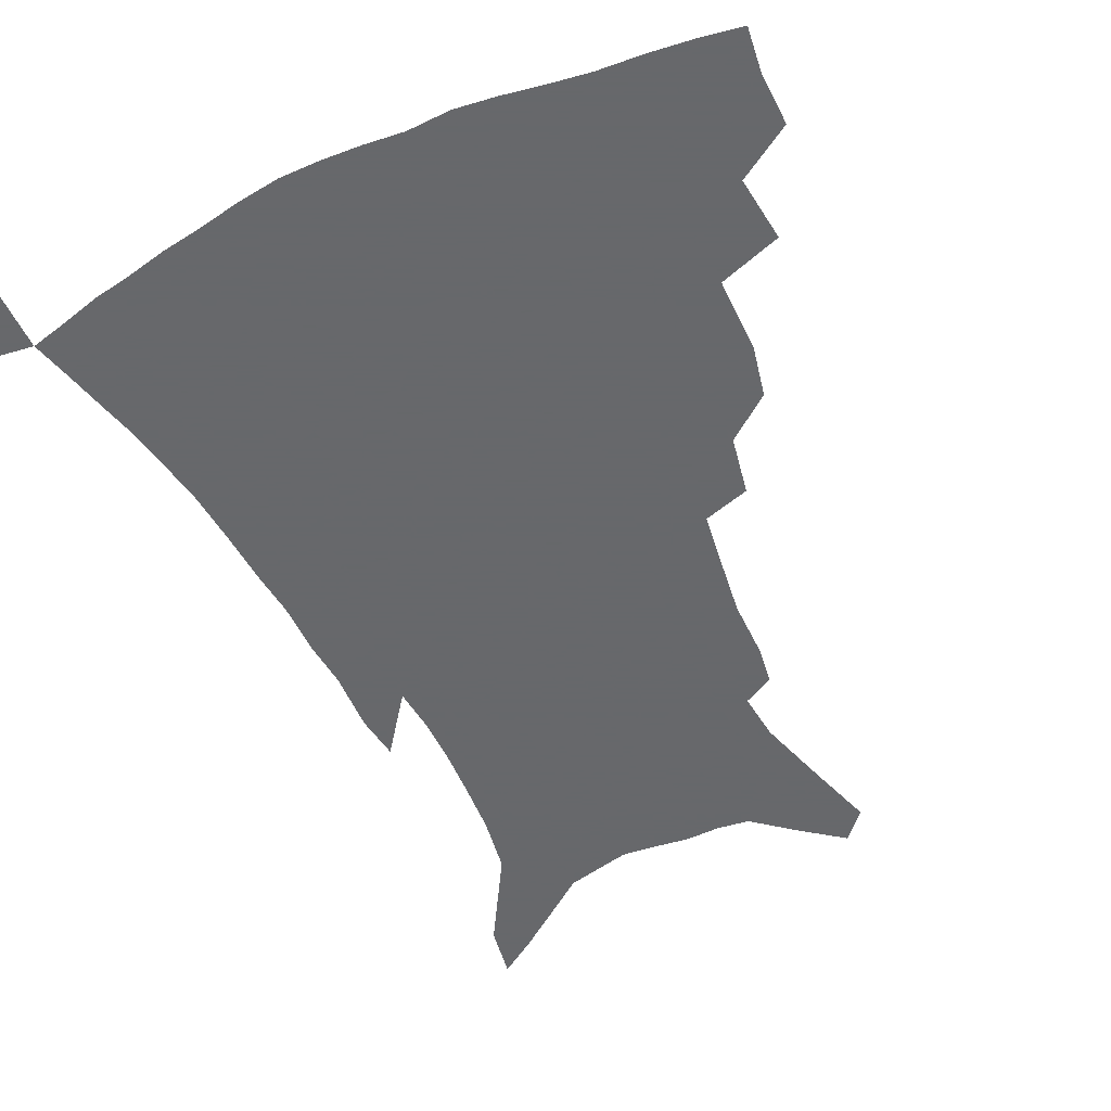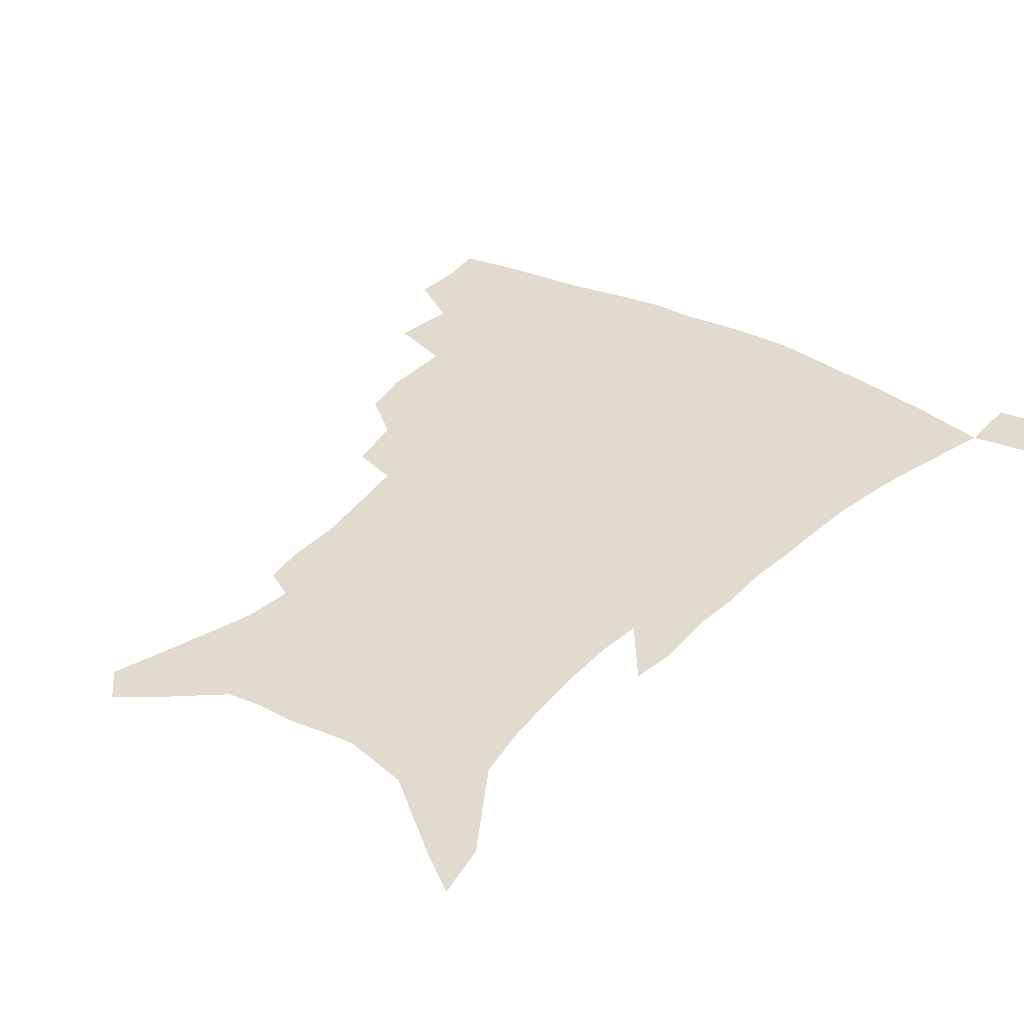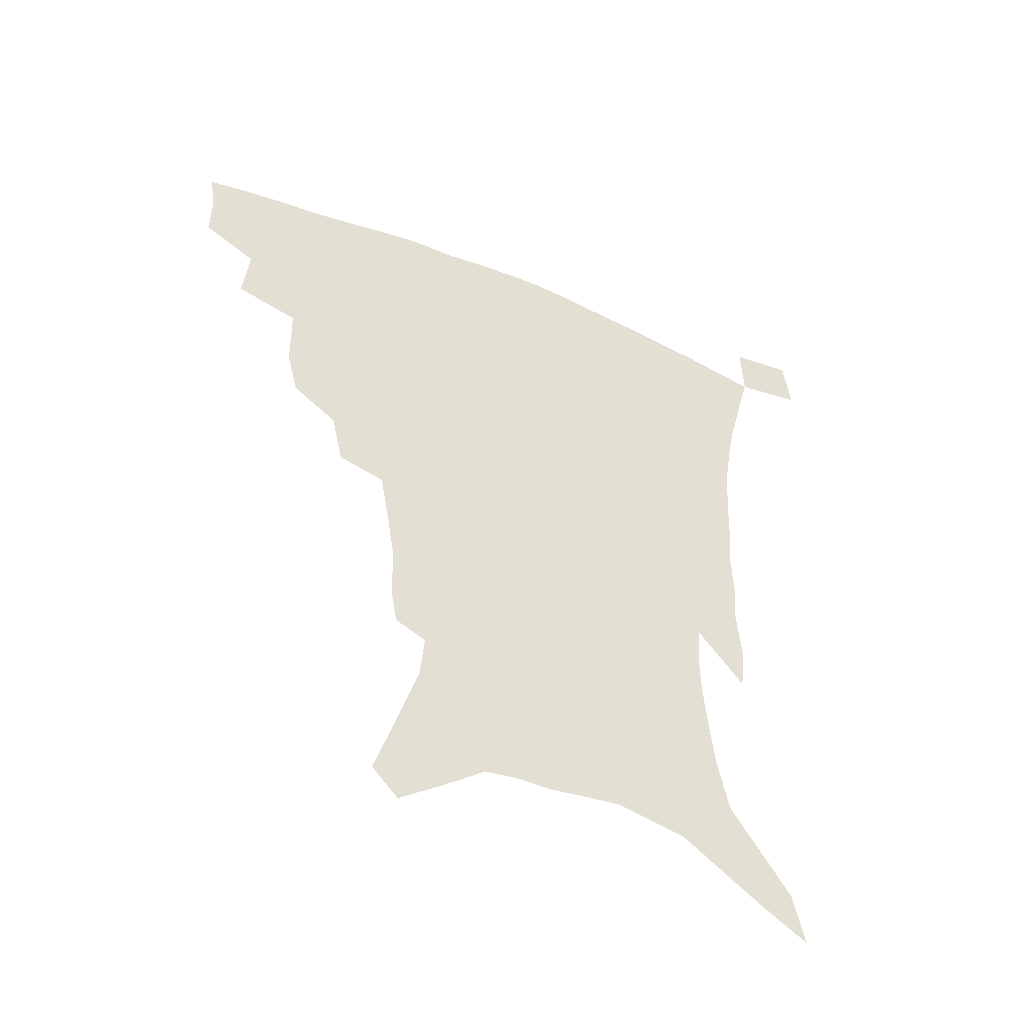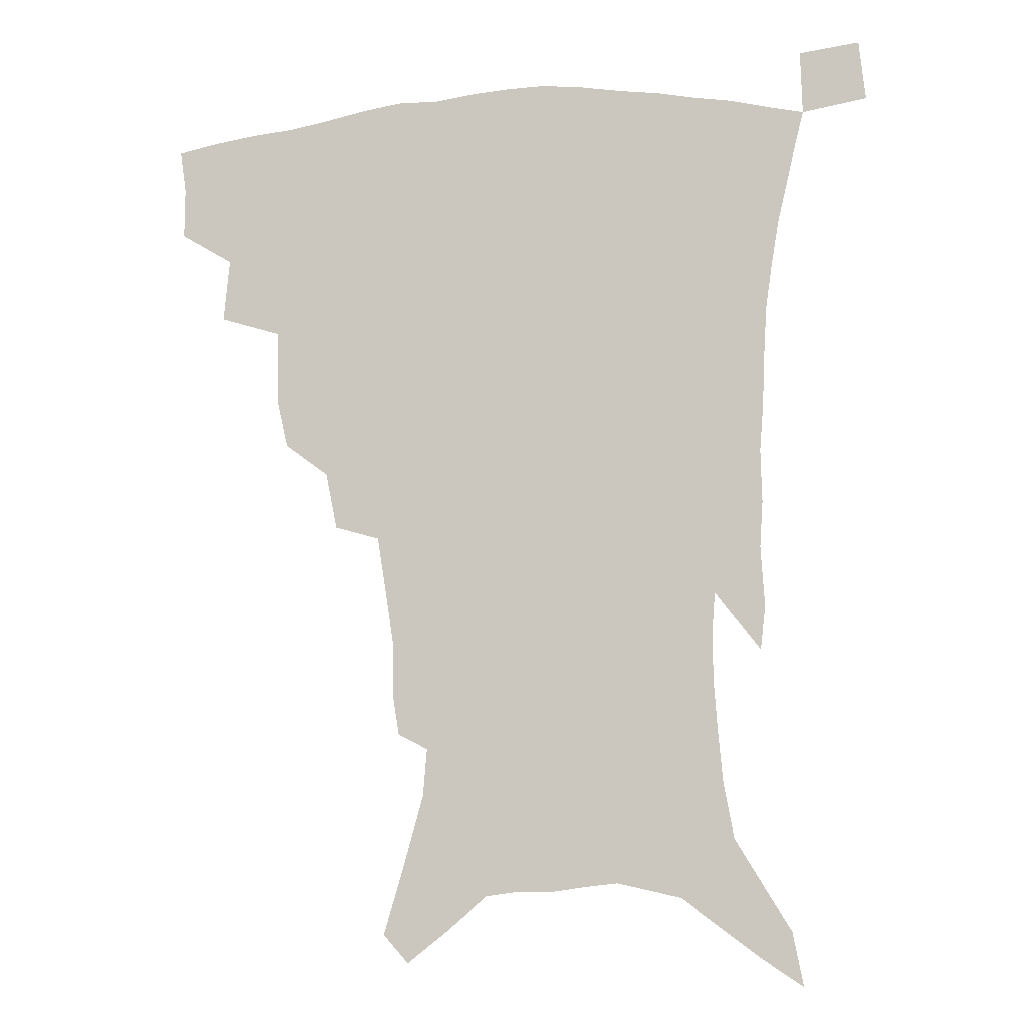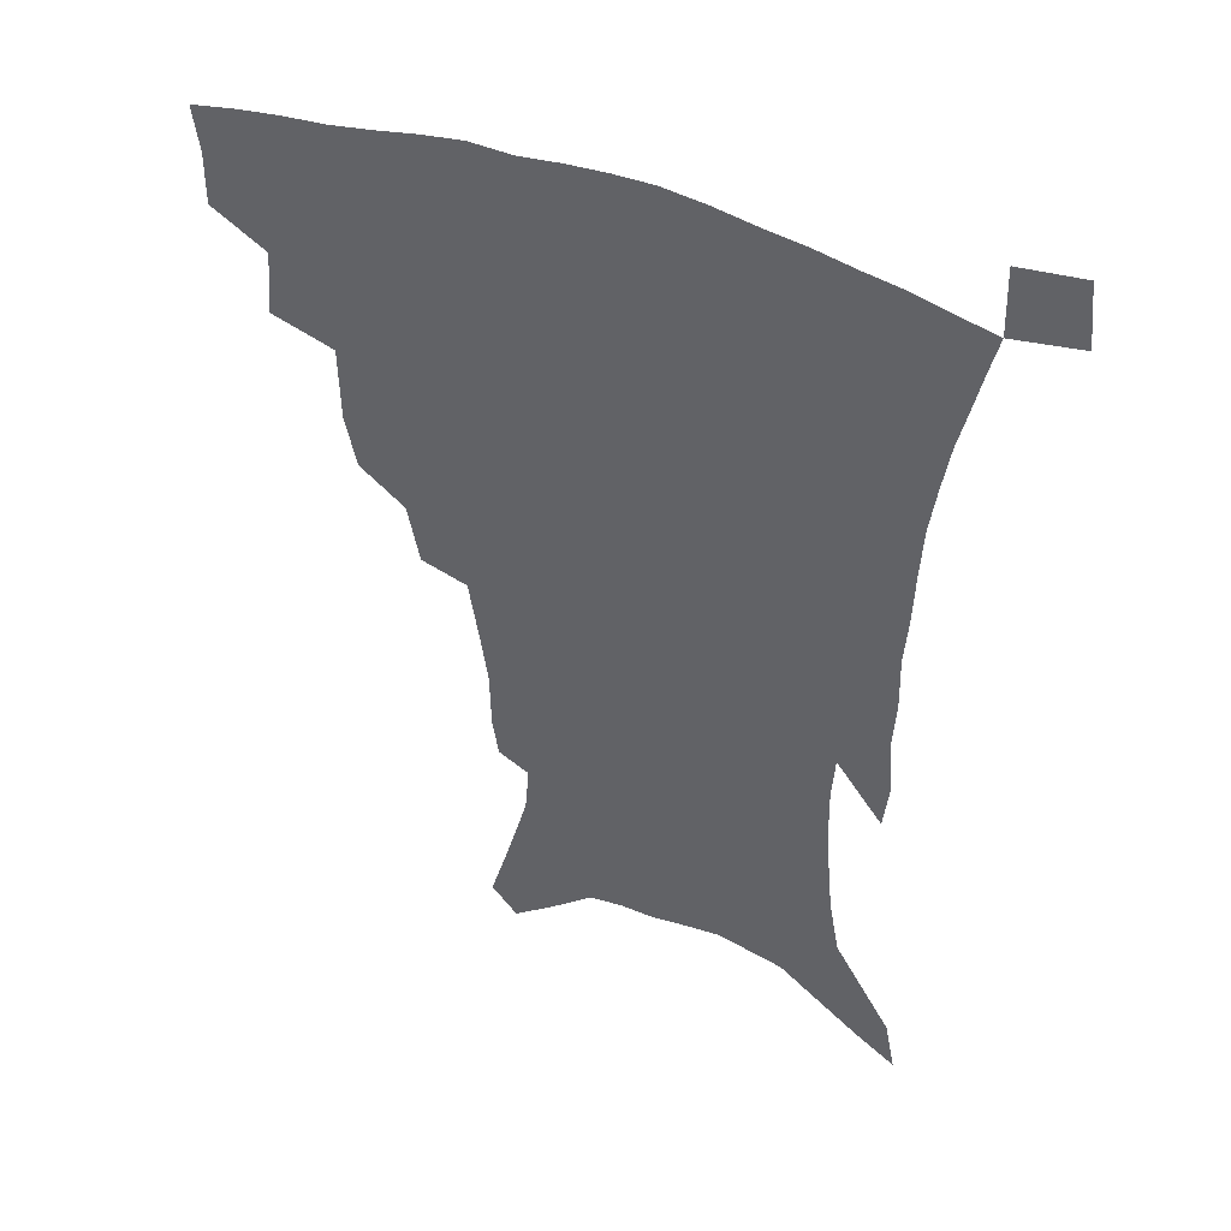
<metadata>
{"format":"obj","ext":"obj","renderer":"f3d","projection":"perspective","resolution":1024,"background":"white","views":[{"elev":-52.3,"azim":-154.0,"up":"+Z"},{"elev":33.5,"azim":36.7,"up":"+Z"},{"elev":-52.1,"azim":-24.1,"up":"+Y"},{"elev":-9.8,"azim":12.8,"up":"+Y"},{"elev":44.5,"azim":24.9,"up":"+Y"}]}
</metadata>
<code>
v 440.3 393.8 0
v 440.4 412.6 0
v 438.1 428.2 0
v 457.5 359 0
v 459.6 382.1 0
v 457.6 398.6 0
v 455.7 414.7 0
v 453.2 431 0
v 484.4 307.4 0
v 480.3 325.2 0
v 479.8 351.9 0
v 477.8 370.1 0
v 476.2 386.8 0
v 473.3 401.9 0
v 470.9 417.3 0
v 468.4 433.1 0
v 504.7 274.7 0
v 500.5 295.4 0
v 498.1 318.3 0
v 495.9 338 0
v 495.2 359.5 0
v 493.2 375.2 0
v 491 389.9 0
v 488.6 404.5 0
v 486.4 419.3 0
v 484.3 434.5 0
v 529.9 195.7 0
v 527.7 209.3 0
v 527.3 230.1 0
v 524.7 248 0
v 521.1 269.9 0
v 516.6 288.5 0
v 515.4 314.3 0
v 513 330.8 0
v 510.5 346.2 0
v 509.1 363.2 0
v 507.3 378.1 0
v 505.2 392.3 0
v 503 406.7 0
v 501 421.4 0
v 499 436.9 0
v 524.9 122.5 0
v 532 146.4 0
v 539.4 172.9 0
v 540.8 190.2 0
v 540.8 210.8 0
v 539 226.7 0
v 537.3 245 0
v 534.6 263.4 0
v 531.5 281 0
v 528.5 298.1 0
v 527.5 320 0
v 525.5 335.2 0
v 524.3 351.8 0
v 522.5 365.9 0
v 521.3 380.6 0
v 519.2 394.4 0
v 517.5 408.6 0
v 515.6 423 0
v 513.5 439.7 0
v 534.1 112.3 0
v 541 136.8 0
v 546.9 160.7 0
v 550.3 181.6 0
v 550.6 199.7 0
v 550.9 223.1 0
v 549.2 239.2 0
v 546.9 254.2 0
v 544.2 268.9 0
v 542.1 287.5 0
v 540.7 307.5 0
v 539.3 323.9 0
v 538.2 339.6 0
v 537.4 355.1 0
v 536.2 368.9 0
v 535.5 382.9 0
v 533.5 396.3 0
v 531.8 410.5 0
v 529.9 425.6 0
v 527.9 441.8 0
v 548.6 123.6 0
v 555.6 149.8 0
v 560.3 174.2 0
v 560.6 190.2 0
v 560.3 207 0
v 560.3 230.4 0
v 558.7 245.9 0
v 557.1 263.3 0
v 554.8 276.6 0
v 553.2 294.1 0
v 552.3 312.4 0
v 551.3 327.9 0
v 550.7 343.3 0
v 550 357.4 0
v 549.5 371.3 0
v 548.5 384.2 0
v 547.4 397.5 0
v 546.8 411.1 0
v 545.1 425.6 0
v 543.2 441.4 0
v 563.7 136.4 0
v 568.6 160.1 0
v 569.8 177.3 0
v 570.1 194.4 0
v 570.2 215.7 0
v 569.3 232.1 0
v 568.1 250.2 0
v 566.7 266 0
v 565.2 281.9 0
v 564.3 299.4 0
v 563.6 316.2 0
v 562.7 329 0
v 562.7 345.4 0
v 562.6 359.7 0
v 562.3 372.5 0
v 561.4 385.1 0
v 561.3 398.4 0
v 560.6 411.9 0
v 559.3 426.2 0
v 557.3 443 0
v 575.4 138.1 0
v 579.1 163.6 0
v 580 183 0
v 579.3 196.6 0
v 579.4 218 0
v 578.6 234.7 0
v 577.6 250.7 0
v 576.6 267.2 0
v 575.5 281.9 0
v 574.9 299 0
v 574.5 317 0
v 574.7 333.4 0
v 574.4 346 0
v 574.5 360 0
v 575 373.4 0
v 574.8 385.8 0
v 575.1 398.9 0
v 574.8 412 0
v 573 427.4 0
v 571.3 444 0
v 587.4 137.8 0
v 589.4 164.6 0
v 589.5 184 0
v 589.3 204.4 0
v 588.8 220.4 0
v 588.1 239.5 0
v 587.4 253.8 0
v 586.8 272.3 0
v 586.3 286.9 0
v 585.8 302.3 0
v 585.7 319.5 0
v 585.8 334.2 0
v 586.3 347.7 0
v 586.8 361.9 0
v 587.1 373.3 0
v 588.3 386.8 0
v 588.3 399.2 0
v 588.1 411.9 0
v 586.8 427.7 0
v 585.4 444.2 0
v 599.9 139.6 0
v 599.7 163.7 0
v 599.2 183.8 0
v 598.9 201.1 0
v 598.2 218.8 0
v 597.6 237.2 0
v 597 255.1 0
v 596.9 269.3 0
v 596.3 288.8 0
v 596.4 302.8 0
v 596.4 319.1 0
v 597 332 0
v 597.6 347.7 0
v 598.4 360.5 0
v 599.8 374.4 0
v 600.7 386.8 0
v 601.2 399.1 0
v 601.2 412.6 0
v 600.8 427.2 0
v 600.1 442.5 0
v 612 141 0
v 610.6 159.9 0
v 608.9 182.2 0
v 608.2 200.5 0
v 607.5 219.2 0
v 607 237.7 0
v 606.9 252.7 0
v 606.7 269.7 0
v 606.8 285.5 0
v 606.8 301.8 0
v 607.1 317.3 0
v 608 334.2 0
v 608.8 346.8 0
v 609.9 359.2 0
v 611.4 373.5 0
v 612.7 386.1 0
v 614 398.3 0
v 615.6 411 0
v 615.9 424.7 0
v 615.5 439.7 0
v 623.9 138.3 0
v 621 158.8 0
v 619.9 175.7 0
v 618.1 196.7 0
v 616.5 219.8 0
v 616.2 236.8 0
v 616.6 251.1 0
v 616.3 269.3 0
v 617.4 281.4 0
v 617.5 298.1 0
v 618 313.3 0
v 618.4 332.7 0
v 619.7 346.4 0
v 621.3 358.2 0
v 623 371.4 0
v 624.7 384.1 0
v 626.6 396.8 0
v 628.9 409.5 0
v 629.7 422.7 0
v 629.8 437.7 0
v 635.3 135.7 0
v 632.4 154.2 0
v 629.2 176.2 0
v 628.1 193 0
v 626.8 213 0
v 626.3 230.9 0
v 627.1 244.8 0
v 626.8 263.4 0
v 627.3 279.5 0
v 627.8 295.4 0
v 628.6 311.1 0
v 629.9 325.8 0
v 630.6 342.7 0
v 632.6 355.2 0
v 634.5 368.9 0
v 636.6 383.2 0
v 638.8 394.9 0
v 641.2 407.9 0
v 643.2 420.4 0
v 644.3 434.7 0
v 649.7 125 0
v 644.9 146.7 0
v 640.9 168.2 0
v 639 186.2 0
v 636.6 208 0
v 636.5 223.8 0
v 636.9 239.5 0
v 637.1 257.3 0
v 637.5 274.5 0
v 638.9 288.9 0
v 639 306.8 0
v 640.8 320.6 0
v 641.7 337.4 0
v 643.8 351.4 0
v 646.1 364.8 0
v 648.1 379.8 0
v 650.9 392.9 0
v 653.5 405.6 0
v 656 418.2 0
v 657.8 432.4 0
v 664.1 114.3 0
v 658.9 136.4 0
v 654.8 156.5 0
v 651.1 176.7 0
v 649.5 194.7 0
v 648.2 212.7 0
v 647.9 229.8 0
v 649.1 245.5 0
v 650.3 262 0
v 650.5 279.9 0
v 650.8 297.5 0
v 652 313.3 0
v 654.8 326.5 0
v 655.1 345.7 0
v 657.2 361.2 0
v 659.3 377.1 0
v 662.9 389.3 0
v 665.7 402.9 0
v 668.6 415.7 0
v 671.6 428.9 0
v 678.3 104.9 0
v 674.6 123.9 0
v 665.4 224.2 0
v 667.3 240.2 0
v 665.9 261.8 0
v 667 278.3 0
v 666.5 297.7 0
v 667.9 314.1 0
v 668.6 332.7 0
v 669.7 351.3 0
v 672.1 367.7 0
v 674.9 384.3 0
v 678.3 398.6 0
v 681.5 412.5 0
v 684.9 425.8 0
v 684.2 449 0
v 708.3 429.3 0
v 706.1 451.4 0
f 5 6 1
f 1 6 2
f 6 7 2
f 2 7 3
f 7 8 3
f 11 12 4
f 4 12 5
f 12 13 5
f 5 13 6
f 13 14 6
f 6 14 7
f 14 15 7
f 7 15 8
f 15 16 8
f 18 19 9
f 9 19 10
f 19 20 10
f 10 20 11
f 20 21 11
f 11 21 12
f 21 22 12
f 12 22 13
f 22 23 13
f 13 23 14
f 23 24 14
f 14 24 15
f 24 25 15
f 15 25 16
f 25 26 16
f 31 32 17
f 17 32 18
f 32 33 18
f 18 33 19
f 33 34 19
f 19 34 20
f 34 35 20
f 20 35 21
f 35 36 21
f 21 36 22
f 36 37 22
f 22 37 23
f 37 38 23
f 23 38 24
f 38 39 24
f 24 39 25
f 39 40 25
f 25 40 26
f 40 41 26
f 45 46 27
f 27 46 28
f 46 47 28
f 28 47 29
f 47 48 29
f 29 48 30
f 48 49 30
f 30 49 31
f 49 50 31
f 31 50 32
f 50 51 32
f 32 51 33
f 51 52 33
f 33 52 34
f 52 53 34
f 34 53 35
f 53 54 35
f 35 54 36
f 54 55 36
f 36 55 37
f 55 56 37
f 37 56 38
f 56 57 38
f 38 57 39
f 57 58 39
f 39 58 40
f 58 59 40
f 40 59 41
f 59 60 41
f 61 62 42
f 42 62 43
f 62 63 43
f 43 63 44
f 63 64 44
f 44 64 45
f 64 65 45
f 45 65 46
f 65 66 46
f 46 66 47
f 66 67 47
f 47 67 48
f 67 68 48
f 48 68 49
f 68 69 49
f 49 69 50
f 69 70 50
f 50 70 51
f 70 71 51
f 51 71 52
f 71 72 52
f 52 72 53
f 72 73 53
f 53 73 54
f 73 74 54
f 54 74 55
f 74 75 55
f 55 75 56
f 75 76 56
f 56 76 57
f 76 77 57
f 57 77 58
f 77 78 58
f 58 78 59
f 78 79 59
f 59 79 60
f 79 80 60
f 61 81 62
f 81 82 62
f 62 82 63
f 82 83 63
f 63 83 64
f 83 84 64
f 64 84 65
f 84 85 65
f 65 85 66
f 85 86 66
f 66 86 67
f 86 87 67
f 67 87 68
f 87 88 68
f 68 88 69
f 88 89 69
f 69 89 70
f 89 90 70
f 70 90 71
f 90 91 71
f 71 91 72
f 91 92 72
f 72 92 73
f 92 93 73
f 73 93 74
f 93 94 74
f 74 94 75
f 94 95 75
f 75 95 76
f 95 96 76
f 76 96 77
f 96 97 77
f 77 97 78
f 97 98 78
f 78 98 79
f 98 99 79
f 79 99 80
f 99 100 80
f 81 101 82
f 101 102 82
f 82 102 83
f 102 103 83
f 83 103 84
f 103 104 84
f 84 104 85
f 104 105 85
f 85 105 86
f 105 106 86
f 86 106 87
f 106 107 87
f 87 107 88
f 107 108 88
f 88 108 89
f 108 109 89
f 89 109 90
f 109 110 90
f 90 110 91
f 110 111 91
f 91 111 92
f 111 112 92
f 92 112 93
f 112 113 93
f 93 113 94
f 113 114 94
f 94 114 95
f 114 115 95
f 95 115 96
f 115 116 96
f 96 116 97
f 116 117 97
f 97 117 98
f 117 118 98
f 98 118 99
f 118 119 99
f 99 119 100
f 119 120 100
f 101 121 102
f 121 122 102
f 102 122 103
f 122 123 103
f 103 123 104
f 123 124 104
f 104 124 105
f 124 125 105
f 105 125 106
f 125 126 106
f 106 126 107
f 126 127 107
f 107 127 108
f 127 128 108
f 108 128 109
f 128 129 109
f 109 129 110
f 129 130 110
f 110 130 111
f 130 131 111
f 111 131 112
f 131 132 112
f 112 132 113
f 132 133 113
f 113 133 114
f 133 134 114
f 114 134 115
f 134 135 115
f 115 135 116
f 135 136 116
f 116 136 117
f 136 137 117
f 117 137 118
f 137 138 118
f 118 138 119
f 138 139 119
f 119 139 120
f 139 140 120
f 121 141 122
f 141 142 122
f 122 142 123
f 142 143 123
f 123 143 124
f 143 144 124
f 124 144 125
f 144 145 125
f 125 145 126
f 145 146 126
f 126 146 127
f 146 147 127
f 127 147 128
f 147 148 128
f 128 148 129
f 148 149 129
f 129 149 130
f 149 150 130
f 130 150 131
f 150 151 131
f 131 151 132
f 151 152 132
f 132 152 133
f 152 153 133
f 133 153 134
f 153 154 134
f 134 154 135
f 154 155 135
f 135 155 136
f 155 156 136
f 136 156 137
f 156 157 137
f 137 157 138
f 157 158 138
f 138 158 139
f 158 159 139
f 139 159 140
f 159 160 140
f 141 161 142
f 161 162 142
f 142 162 143
f 162 163 143
f 143 163 144
f 163 164 144
f 144 164 145
f 164 165 145
f 145 165 146
f 165 166 146
f 146 166 147
f 166 167 147
f 147 167 148
f 167 168 148
f 148 168 149
f 168 169 149
f 149 169 150
f 169 170 150
f 150 170 151
f 170 171 151
f 151 171 152
f 171 172 152
f 152 172 153
f 172 173 153
f 153 173 154
f 173 174 154
f 154 174 155
f 174 175 155
f 155 175 156
f 175 176 156
f 156 176 157
f 176 177 157
f 157 177 158
f 177 178 158
f 158 178 159
f 178 179 159
f 159 179 160
f 179 180 160
f 161 181 162
f 181 182 162
f 162 182 163
f 182 183 163
f 163 183 164
f 183 184 164
f 164 184 165
f 184 185 165
f 165 185 166
f 185 186 166
f 166 186 167
f 186 187 167
f 167 187 168
f 187 188 168
f 168 188 169
f 188 189 169
f 169 189 170
f 189 190 170
f 170 190 171
f 190 191 171
f 171 191 172
f 191 192 172
f 172 192 173
f 192 193 173
f 173 193 174
f 193 194 174
f 174 194 175
f 194 195 175
f 175 195 176
f 195 196 176
f 176 196 177
f 196 197 177
f 177 197 178
f 197 198 178
f 178 198 179
f 198 199 179
f 179 199 180
f 199 200 180
f 181 201 182
f 201 202 182
f 182 202 183
f 202 203 183
f 183 203 184
f 203 204 184
f 184 204 185
f 204 205 185
f 185 205 186
f 205 206 186
f 186 206 187
f 206 207 187
f 187 207 188
f 207 208 188
f 188 208 189
f 208 209 189
f 189 209 190
f 209 210 190
f 190 210 191
f 210 211 191
f 191 211 192
f 211 212 192
f 192 212 193
f 212 213 193
f 193 213 194
f 213 214 194
f 194 214 195
f 214 215 195
f 195 215 196
f 215 216 196
f 196 216 197
f 216 217 197
f 197 217 198
f 217 218 198
f 198 218 199
f 218 219 199
f 199 219 200
f 219 220 200
f 201 221 202
f 221 222 202
f 202 222 203
f 222 223 203
f 203 223 204
f 223 224 204
f 204 224 205
f 224 225 205
f 205 225 206
f 225 226 206
f 206 226 207
f 226 227 207
f 207 227 208
f 227 228 208
f 208 228 209
f 228 229 209
f 209 229 210
f 229 230 210
f 210 230 211
f 230 231 211
f 211 231 212
f 231 232 212
f 212 232 213
f 232 233 213
f 213 233 214
f 233 234 214
f 214 234 215
f 234 235 215
f 215 235 216
f 235 236 216
f 216 236 217
f 236 237 217
f 217 237 218
f 237 238 218
f 218 238 219
f 238 239 219
f 219 239 220
f 239 240 220
f 221 241 222
f 241 242 222
f 222 242 223
f 242 243 223
f 223 243 224
f 243 244 224
f 224 244 225
f 244 245 225
f 225 245 226
f 245 246 226
f 226 246 227
f 246 247 227
f 227 247 228
f 247 248 228
f 228 248 229
f 248 249 229
f 229 249 230
f 249 250 230
f 230 250 231
f 250 251 231
f 231 251 232
f 251 252 232
f 232 252 233
f 252 253 233
f 233 253 234
f 253 254 234
f 234 254 235
f 254 255 235
f 235 255 236
f 255 256 236
f 236 256 237
f 256 257 237
f 237 257 238
f 257 258 238
f 238 258 239
f 258 259 239
f 239 259 240
f 259 260 240
f 241 261 242
f 261 262 242
f 242 262 243
f 262 263 243
f 243 263 244
f 263 264 244
f 244 264 245
f 264 265 245
f 245 265 246
f 265 266 246
f 246 266 247
f 266 267 247
f 247 267 248
f 267 268 248
f 248 268 249
f 268 269 249
f 249 269 250
f 269 270 250
f 250 270 251
f 270 271 251
f 251 271 252
f 271 272 252
f 252 272 253
f 272 273 253
f 253 273 254
f 273 274 254
f 254 274 255
f 274 275 255
f 255 275 256
f 275 276 256
f 256 276 257
f 276 277 257
f 257 277 258
f 277 278 258
f 258 278 259
f 278 279 259
f 259 279 260
f 279 280 260
f 261 281 262
f 281 282 262
f 262 282 263
f 268 283 269
f 283 284 269
f 269 284 270
f 284 285 270
f 270 285 271
f 285 286 271
f 271 286 272
f 286 287 272
f 272 287 273
f 287 288 273
f 273 288 274
f 288 289 274
f 274 289 275
f 289 290 275
f 275 290 276
f 290 291 276
f 276 291 277
f 291 292 277
f 277 292 278
f 292 293 278
f 278 293 279
f 293 294 279
f 279 294 280
f 294 295 280
f 295 297 296
f 297 298 296

</code>
